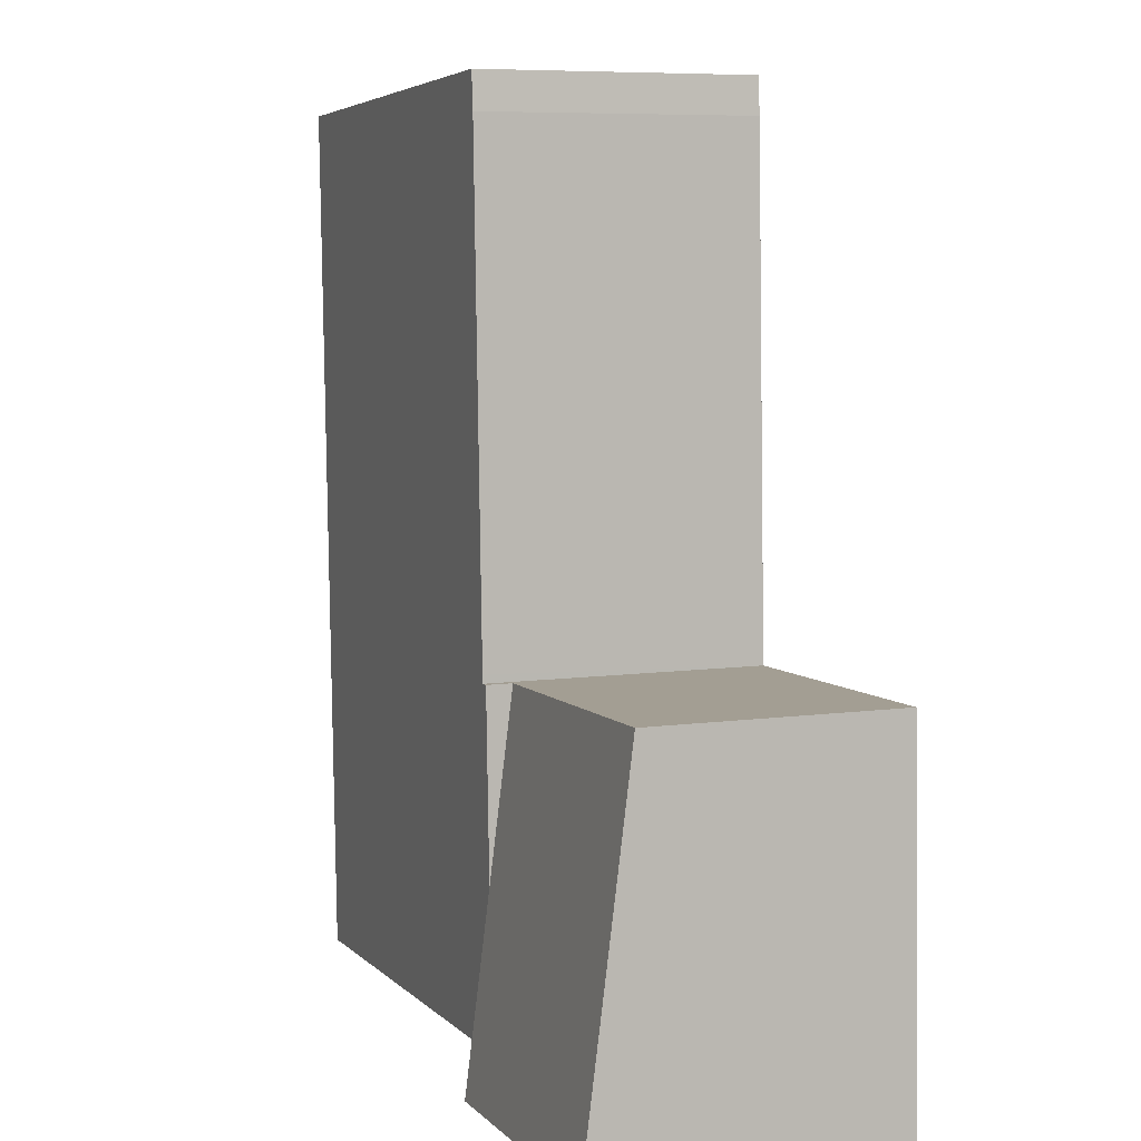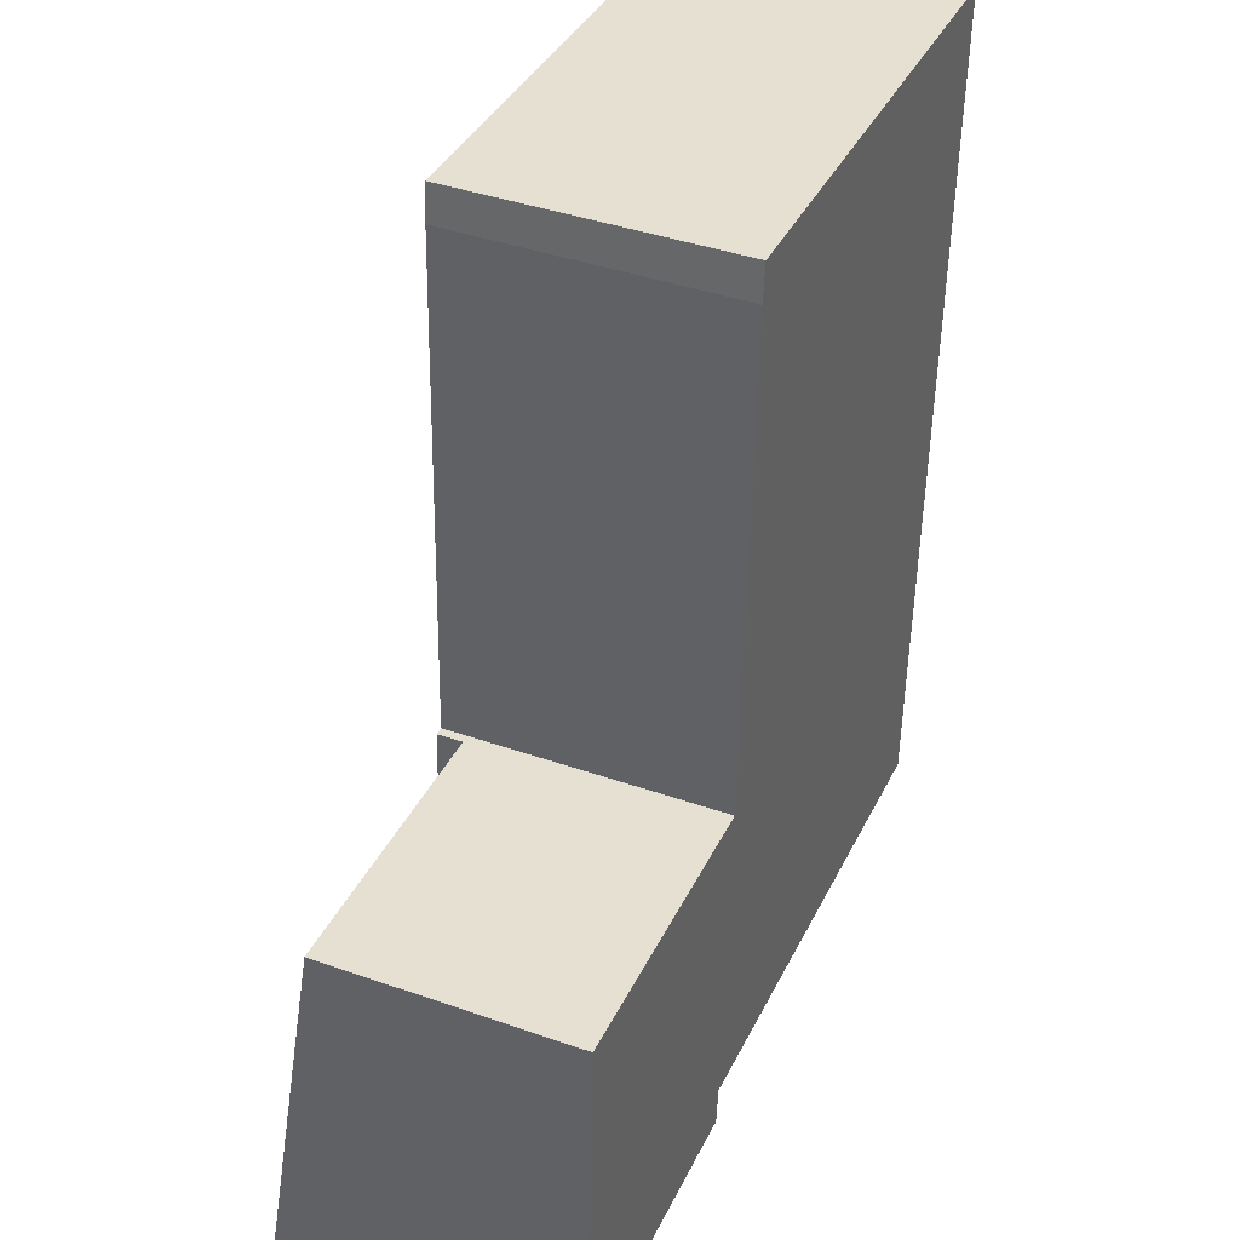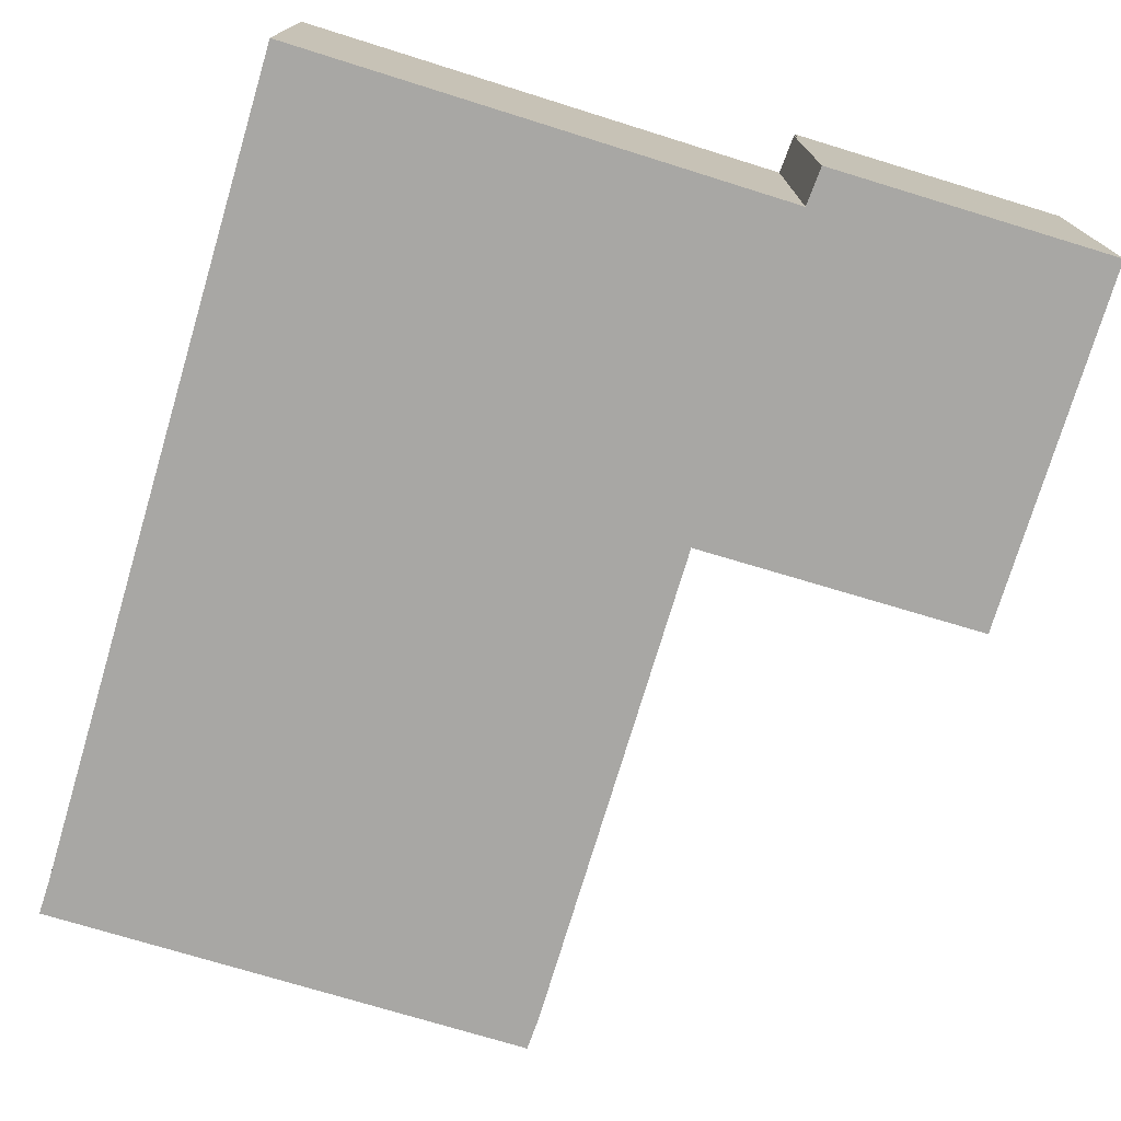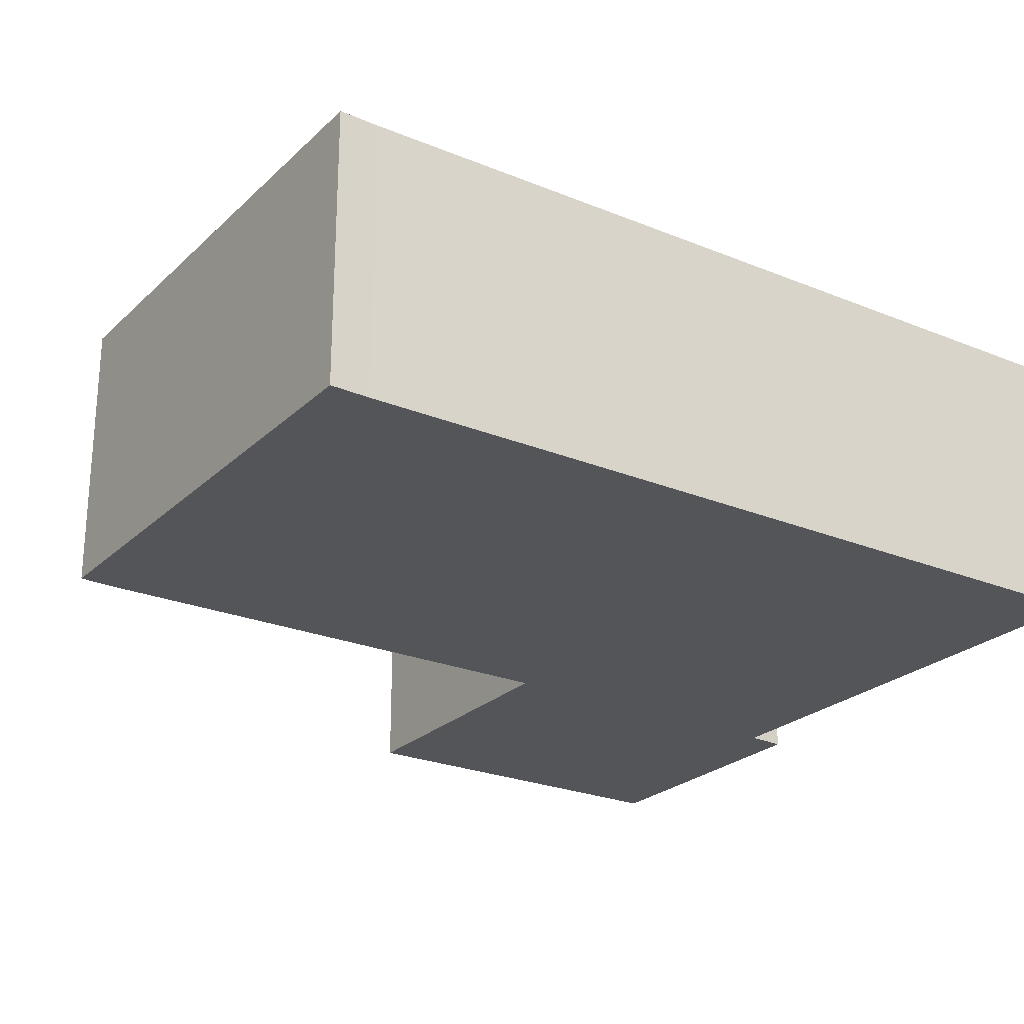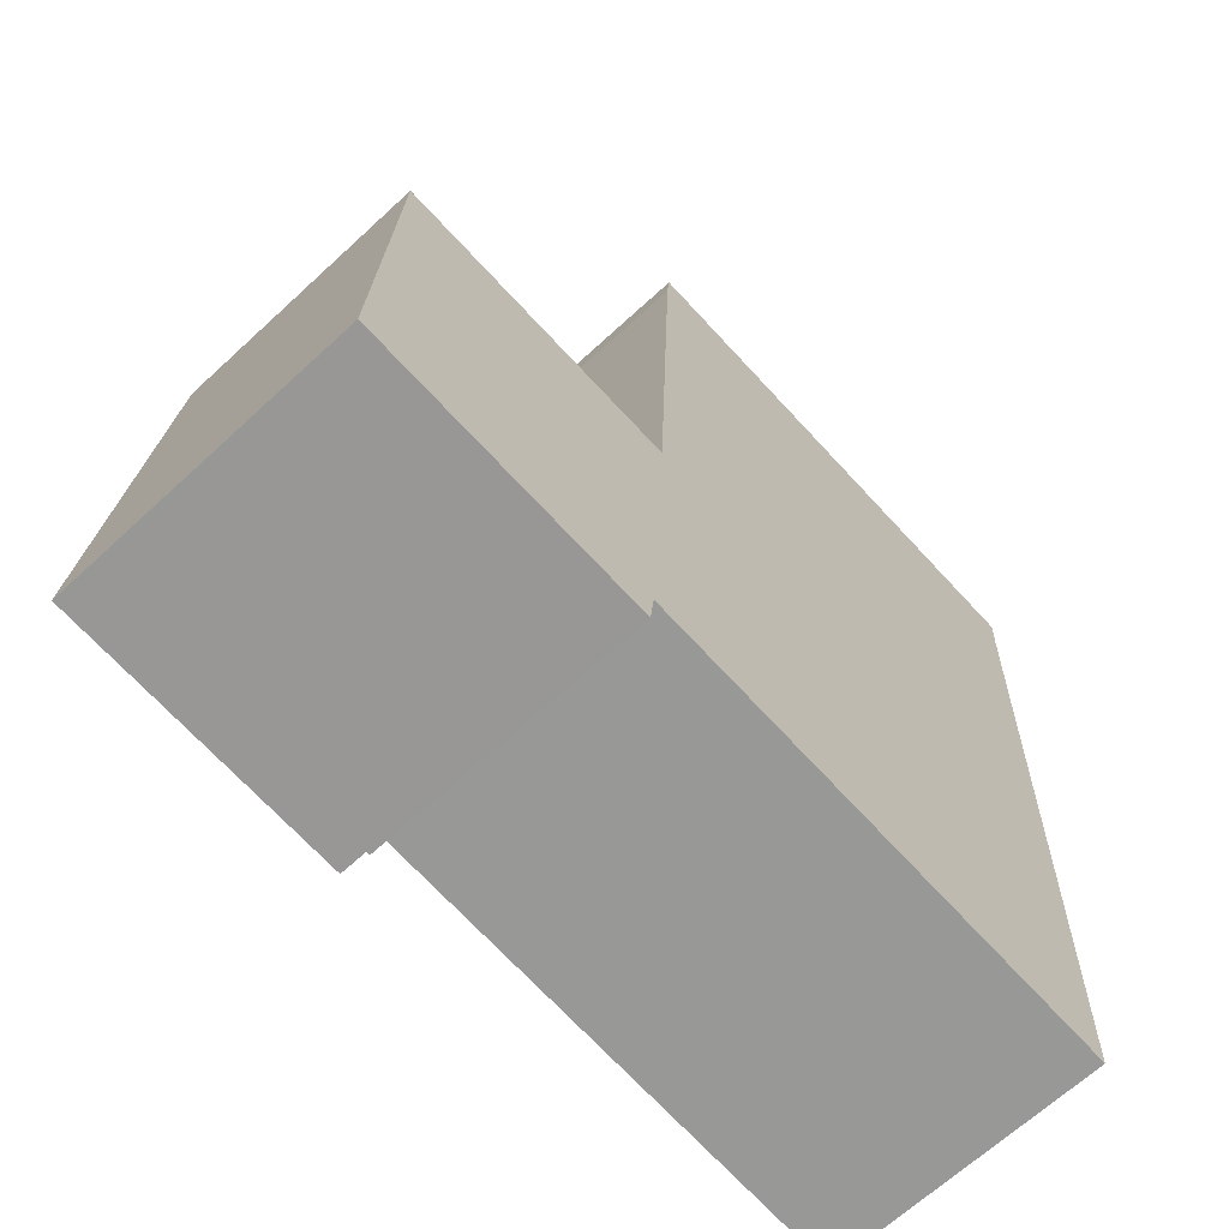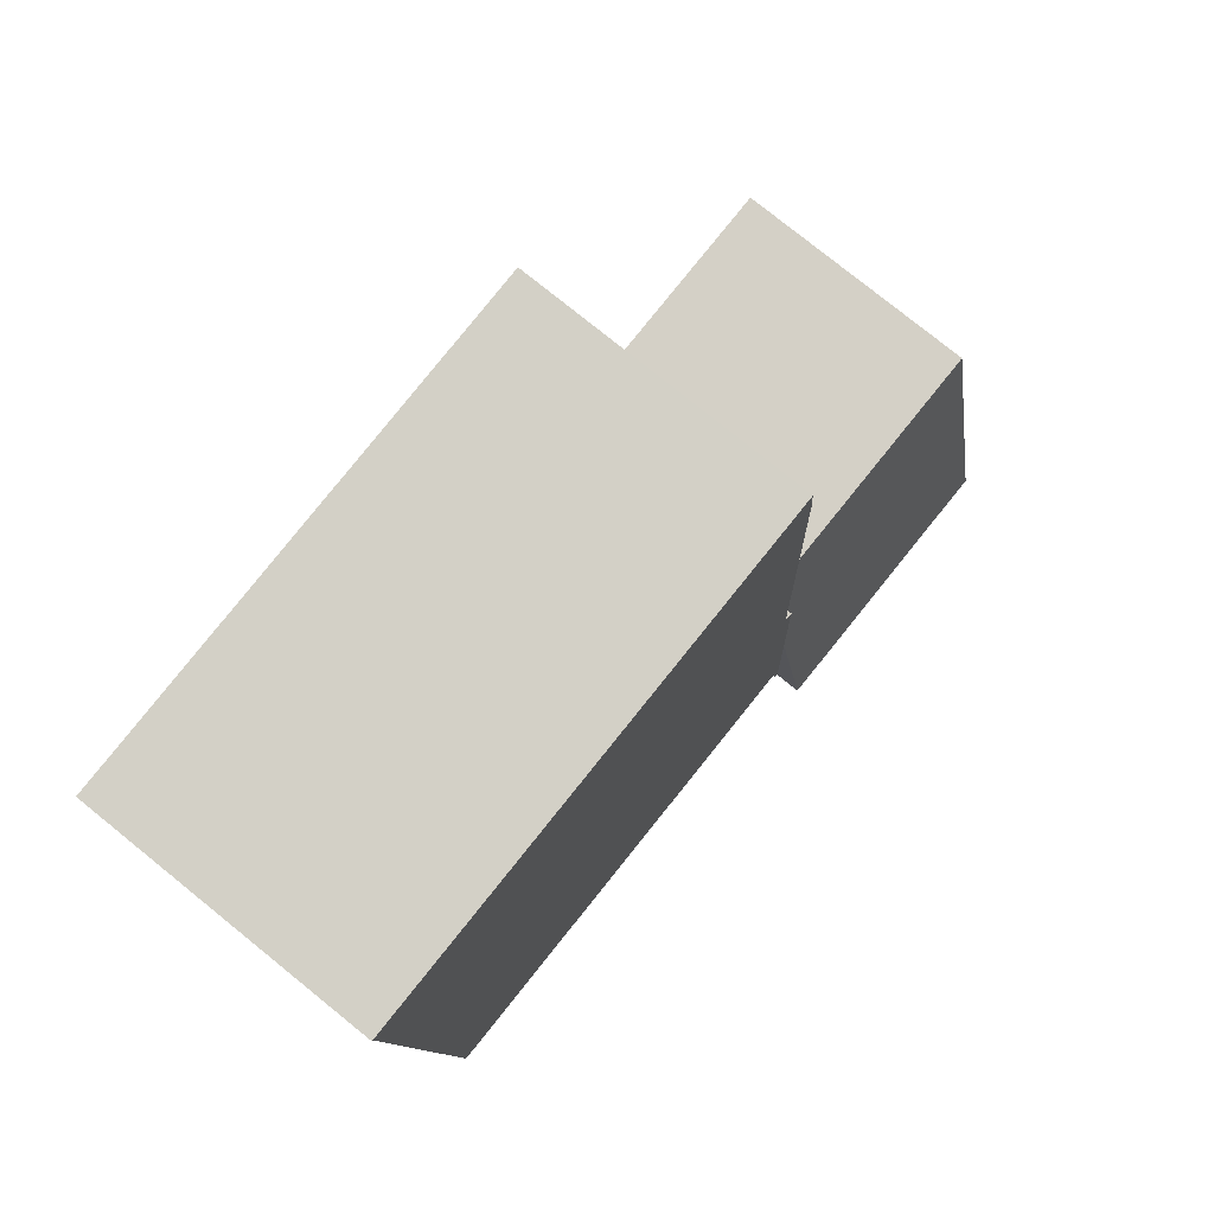
<metadata>
{"format":"obj","ext":"obj","renderer":"f3d","projection":"perspective","resolution":1024,"background":"white","views":[{"elev":7.5,"azim":-110.9,"up":"+Z"},{"elev":40.3,"azim":-66.6,"up":"+Z"},{"elev":-74.6,"azim":165.6,"up":"+Y"},{"elev":-24.7,"azim":58.4,"up":"+Y"},{"elev":-66.6,"azim":-47.2,"up":"+Z"},{"elev":78.2,"azim":128.9,"up":"+Z"}]}
</metadata>
<code>
v  3.985 3.725 2.43
v  3.928 3.725 -0.173
v  3.88 3.725 -0.171
v  3.983 3.725 0.361
v  10.79 3.725 0.013
v  10.98 3.725 4.675
v  4.205 3.725 4.891
v  4.085 3.725 4.896
v  4.209 3.725 5.003
v  4.469 3.725 11.7
v  11.24 3.725 11.37
v  4.512 3.725 12.2
v  11.27 3.725 11.9
v  3.88 1.047e-17 -0.171
v  4.085 -2.998e-16 4.896
v  3.985 -1.488e-16 2.43
v  4.205 -2.995e-16 4.891
v  4.469 -7.167e-16 11.7
v  4.209 -3.063e-16 5.003
v  4.512 -7.47e-16 12.2
v  11.27 -7.287e-16 11.9
v  11.24 -6.964e-16 11.37
v  10.98 -2.863e-16 4.675
v  10.79 -7.96e-19 0.013
v  3.983 -2.21e-17 0.361
v  3.928 1.059e-17 -0.173
v  0.12 4.091 -0.005
v  3.88 4.089 -0.171
v  4.085 3.38 4.896
v  0.2 3.384 5.051
v  0 4.091 2.505e-16
v  0 0 0
v  0.2 -3.093e-16 5.051
v  0.12 3.062e-19 -0.005
g defaultobject
f 1 2 3
f 2 1 4
f 4 1 5
f 5 1 6
f 6 1 7
f 7 1 8
f 6 7 9
f 6 9 10
f 6 10 11
f 11 10 12
f 11 12 13
f 14 1 3
f 1 14 8
f 8 14 15
f 15 14 16
f 17 9 7
f 9 17 10
f 10 17 18
f 18 17 19
f 18 12 10
f 12 18 20
f 15 7 8
f 7 15 17
f 20 13 12
f 13 20 21
f 21 11 13
f 11 21 22
f 22 6 11
f 6 22 23
f 6 23 5
f 5 23 24
f 25 2 4
f 2 25 26
f 24 4 5
f 4 24 25
f 26 3 2
f 3 26 14
f 20 22 21
f 22 20 18
f 22 18 23
f 23 18 19
f 23 19 24
f 24 19 17
f 24 17 15
f 24 15 16
f 24 16 25
f 25 16 14
f 25 14 26
f 27 1 28
f 1 27 29
f 29 27 30
f 30 27 31
f 32 30 31
f 30 32 33
f 33 29 30
f 29 33 15
f 15 1 29
f 1 15 28
f 28 15 14
f 14 15 16
f 27 32 31
f 32 27 28
f 32 28 34
f 34 28 14
f 32 15 33
f 15 32 16
f 16 32 34
f 16 34 14

</code>
